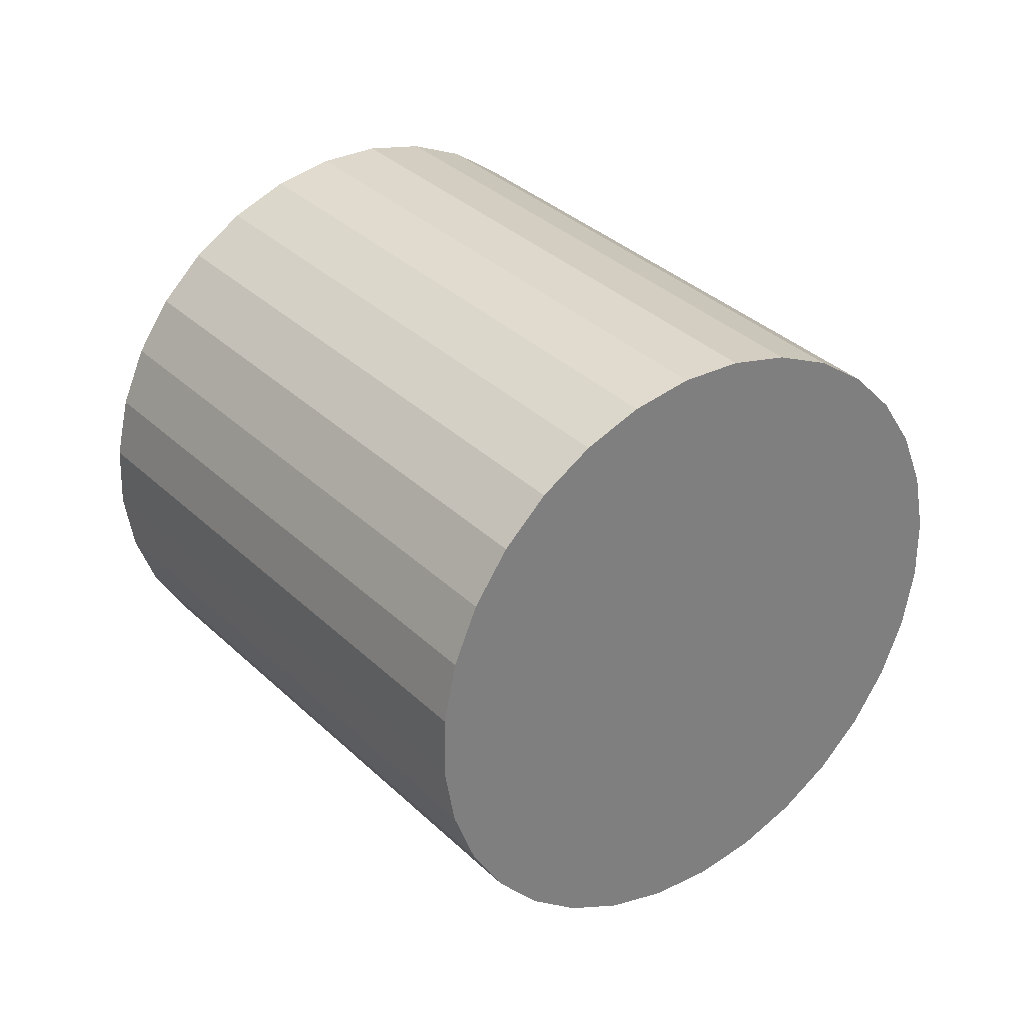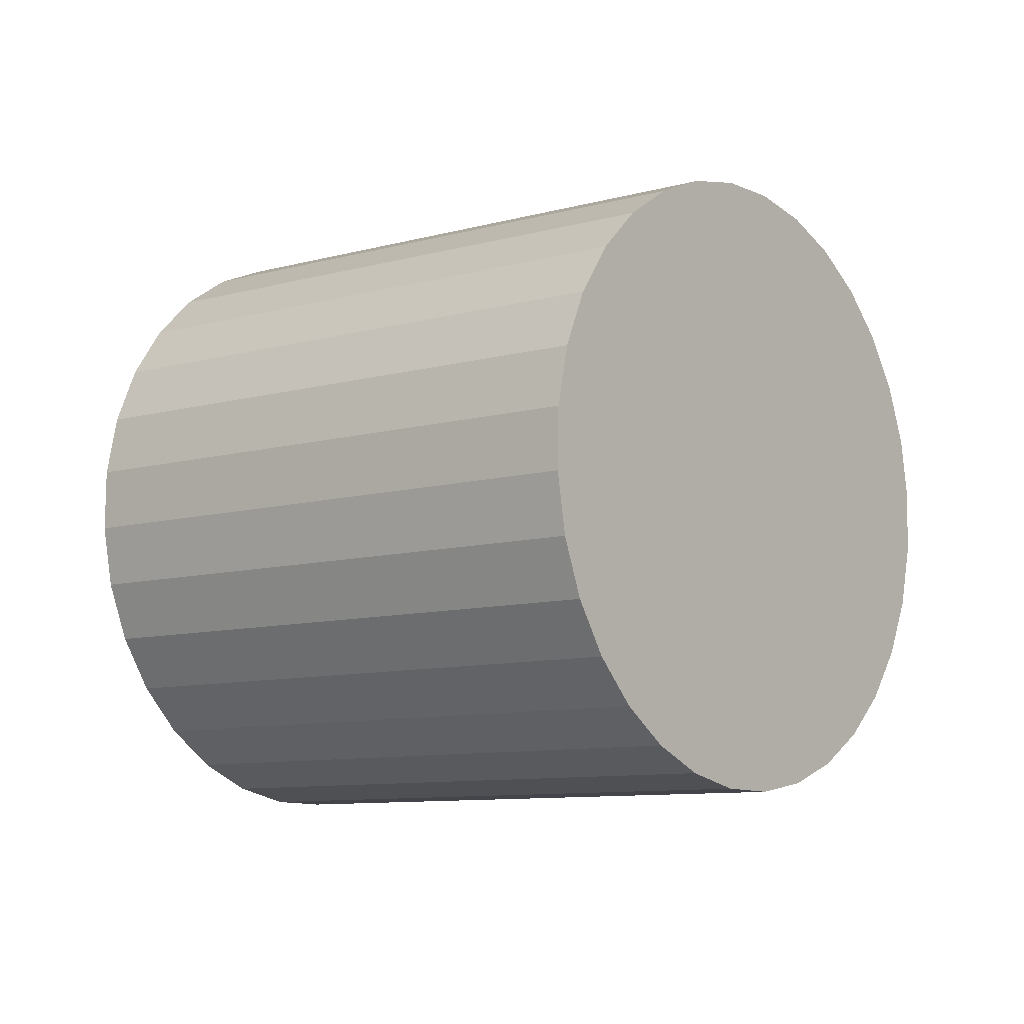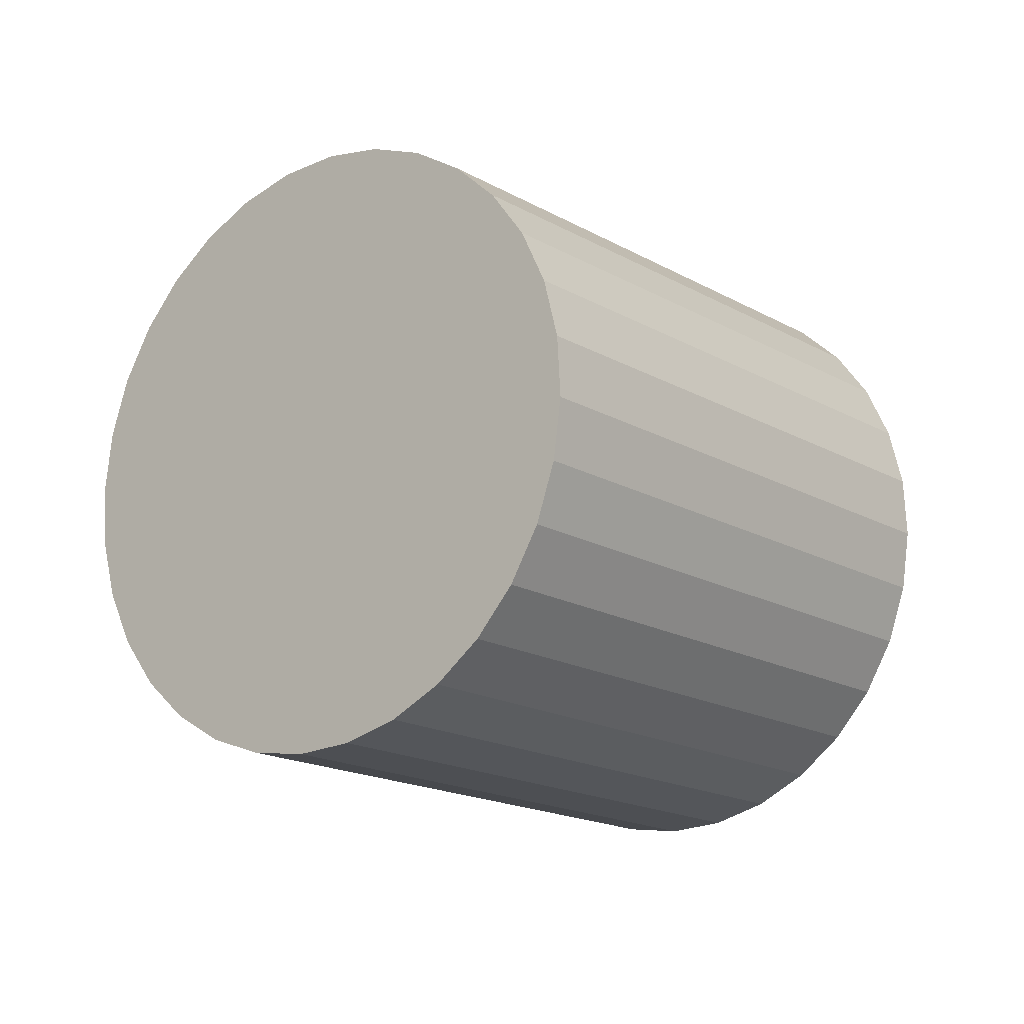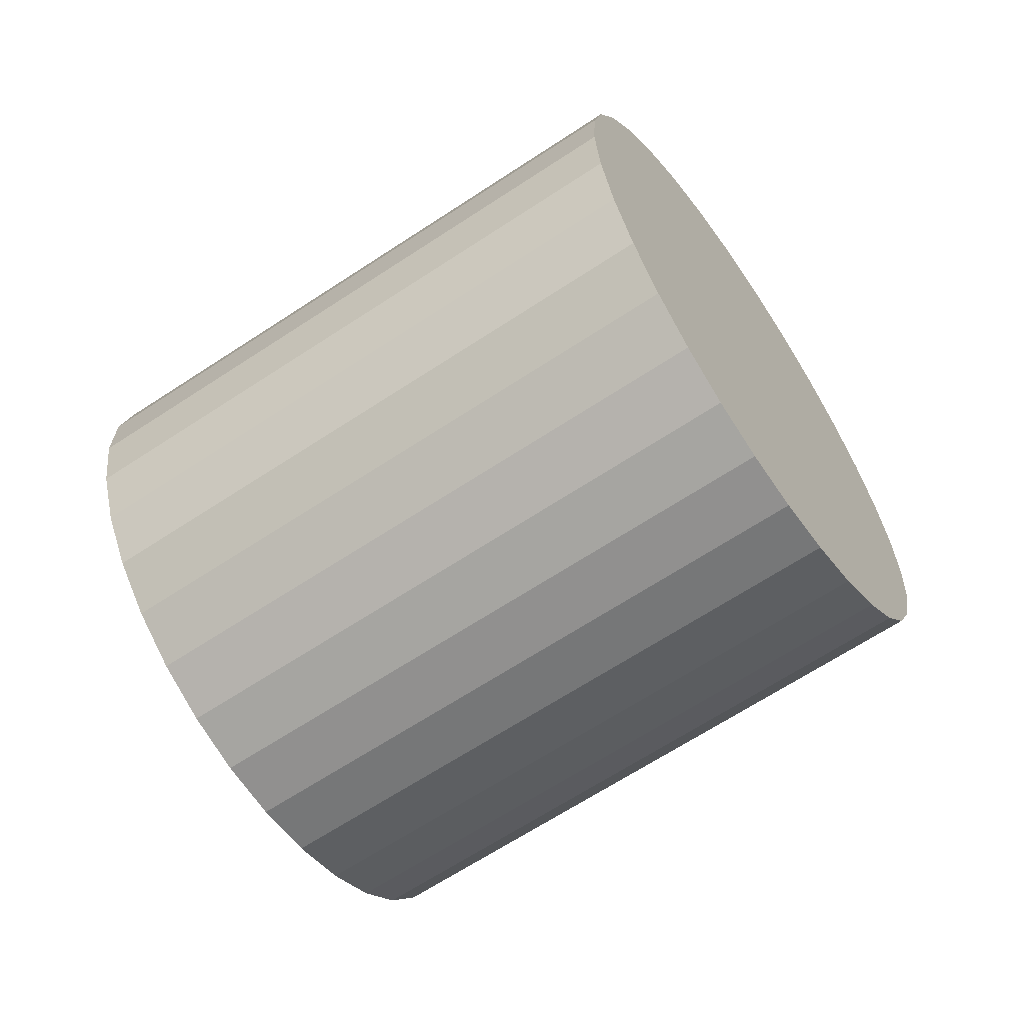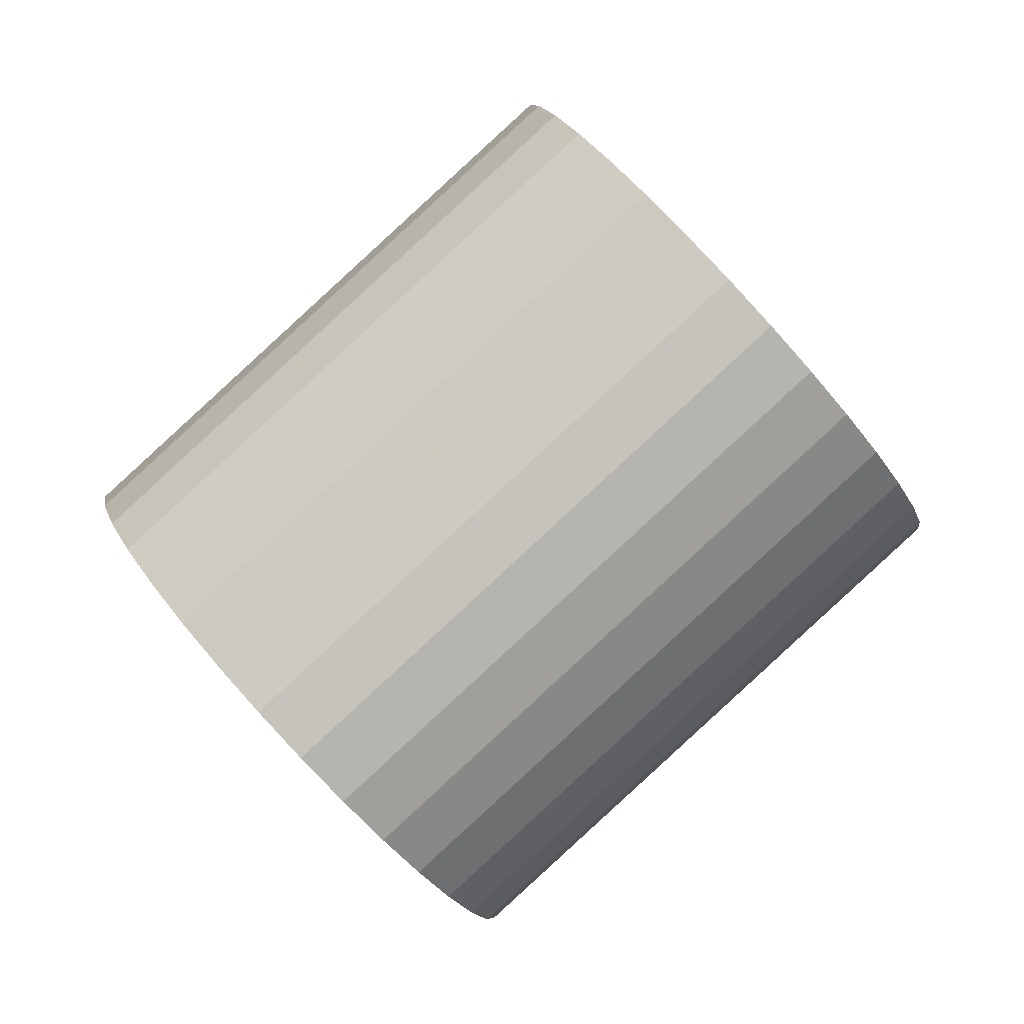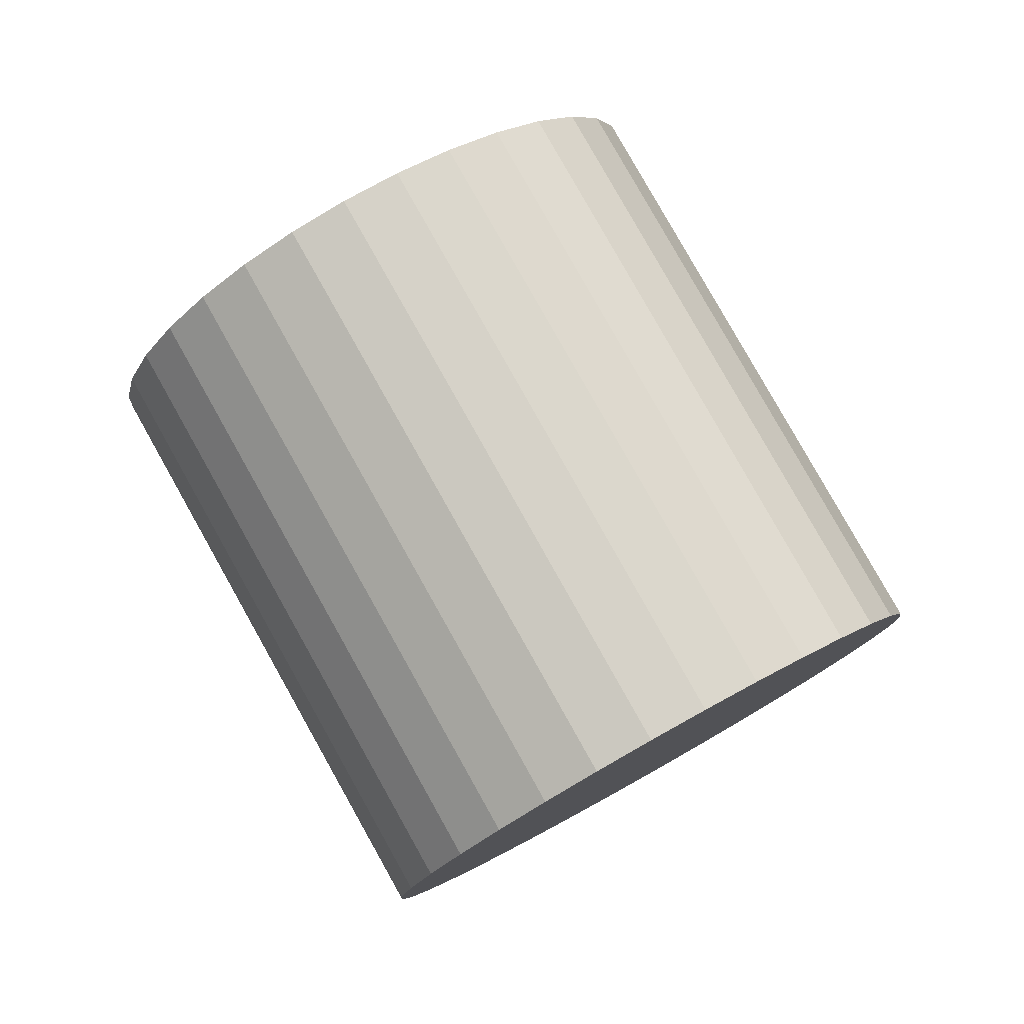
<metadata>
{"format":"obj","ext":"obj","renderer":"f3d","projection":"perspective","resolution":1024,"background":"white","views":[{"elev":75.8,"azim":95.0,"up":"+Y"},{"elev":-69.5,"azim":-107.6,"up":"+Y"},{"elev":30.3,"azim":-169.7,"up":"+Y"},{"elev":31.0,"azim":47.9,"up":"+Y"},{"elev":35.1,"azim":23.4,"up":"+Y"},{"elev":32.3,"azim":97.2,"up":"+Z"}]}
</metadata>
<code>
o Cylinder
v -2.024 -0.7036 3.217
v -0.9761 0.4142 1.932
v -1.869 -0.7116 3.337
v -0.8209 0.4061 2.051
v -1.729 -0.6878 3.472
v -0.6807 0.4299 2.186
v -1.609 -0.6332 3.617
v -0.5609 0.4846 2.331
v -1.514 -0.5497 3.767
v -0.4661 0.5681 2.481
v -1.448 -0.4406 3.915
v -0.3999 0.6772 2.63
v -1.413 -0.31 4.058
v -0.365 0.8077 2.772
v -1.411 -0.1631 4.187
v -0.3625 0.9546 2.902
v -1.441 -0.005453 4.3
v -0.3926 1.112 3.014
v -1.502 0.1569 4.391
v -0.4543 1.275 3.105
v -1.593 0.3177 4.457
v -0.545 1.435 3.171
v -1.709 0.4708 4.495
v -0.6613 1.589 3.21
v -1.847 0.6103 4.504
v -0.7987 1.728 3.219
v -2 0.7308 4.484
v -0.952 1.849 3.199
v -2.163 0.8277 4.435
v -1.115 1.945 3.15
v -2.33 0.8973 4.359
v -1.282 2.015 3.074
v -2.494 0.9369 4.26
v -1.446 2.055 2.975
v -2.65 0.9449 4.141
v -1.602 2.063 2.855
v -2.79 0.9212 4.006
v -1.742 2.039 2.72
v -2.91 0.8665 3.86
v -1.862 1.984 2.575
v -3.004 0.783 3.71
v -1.956 1.901 2.425
v -3.071 0.6739 3.562
v -2.023 1.792 2.276
v -3.106 0.5434 3.42
v -2.058 1.661 2.134
v -3.108 0.3965 3.29
v -2.06 1.514 2.004
v -3.078 0.2388 3.177
v -2.03 1.357 1.892
v -3.016 0.07642 3.086
v -1.968 1.194 1.801
v -2.926 -0.08439 3.02
v -1.878 1.033 1.735
v -2.809 -0.2375 2.982
v -1.761 0.8802 1.697
v -2.672 -0.377 2.973
v -1.624 0.7408 1.688
v -2.519 -0.4975 2.993
v -1.47 0.6203 1.708
v -2.355 -0.5944 3.042
v -1.307 0.5234 1.757
v -2.188 -0.664 3.118
v -1.14 0.4538 1.832
f 1 2 4 3
f 3 4 6 5
f 5 6 8 7
f 7 8 10 9
f 9 10 12 11
f 11 12 14 13
f 13 14 16 15
f 15 16 18 17
f 17 18 20 19
f 19 20 22 21
f 21 22 24 23
f 23 24 26 25
f 25 26 28 27
f 27 28 30 29
f 29 30 32 31
f 31 32 34 33
f 33 34 36 35
f 35 36 38 37
f 37 38 40 39
f 39 40 42 41
f 41 42 44 43
f 43 44 46 45
f 45 46 48 47
f 47 48 50 49
f 49 50 52 51
f 51 52 54 53
f 53 54 56 55
f 55 56 58 57
f 57 58 60 59
f 59 60 62 61
f 4 2 64 62 60 58 56 54 52 50 48 46 44 42 40 38 36 34 32 30 28 26 24 22 20 18 16 14 12 10 8 6
f 61 62 64 63
f 63 64 2 1
f 1 3 5 7 9 11 13 15 17 19 21 23 25 27 29 31 33 35 37 39 41 43 45 47 49 51 53 55 57 59 61 63

</code>
